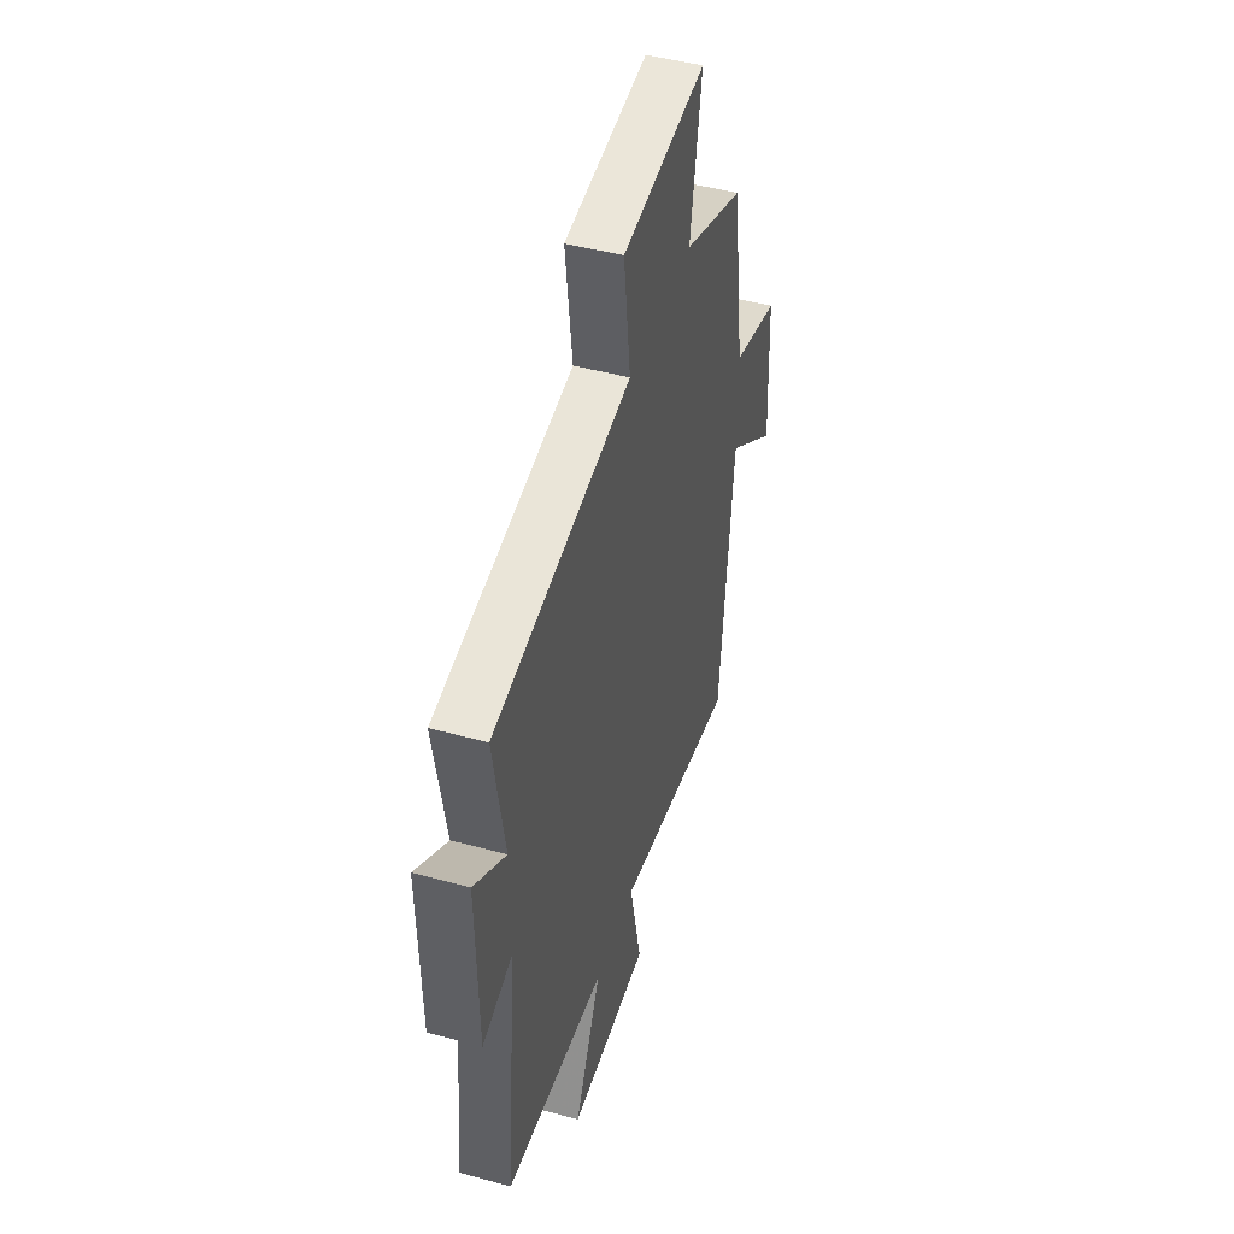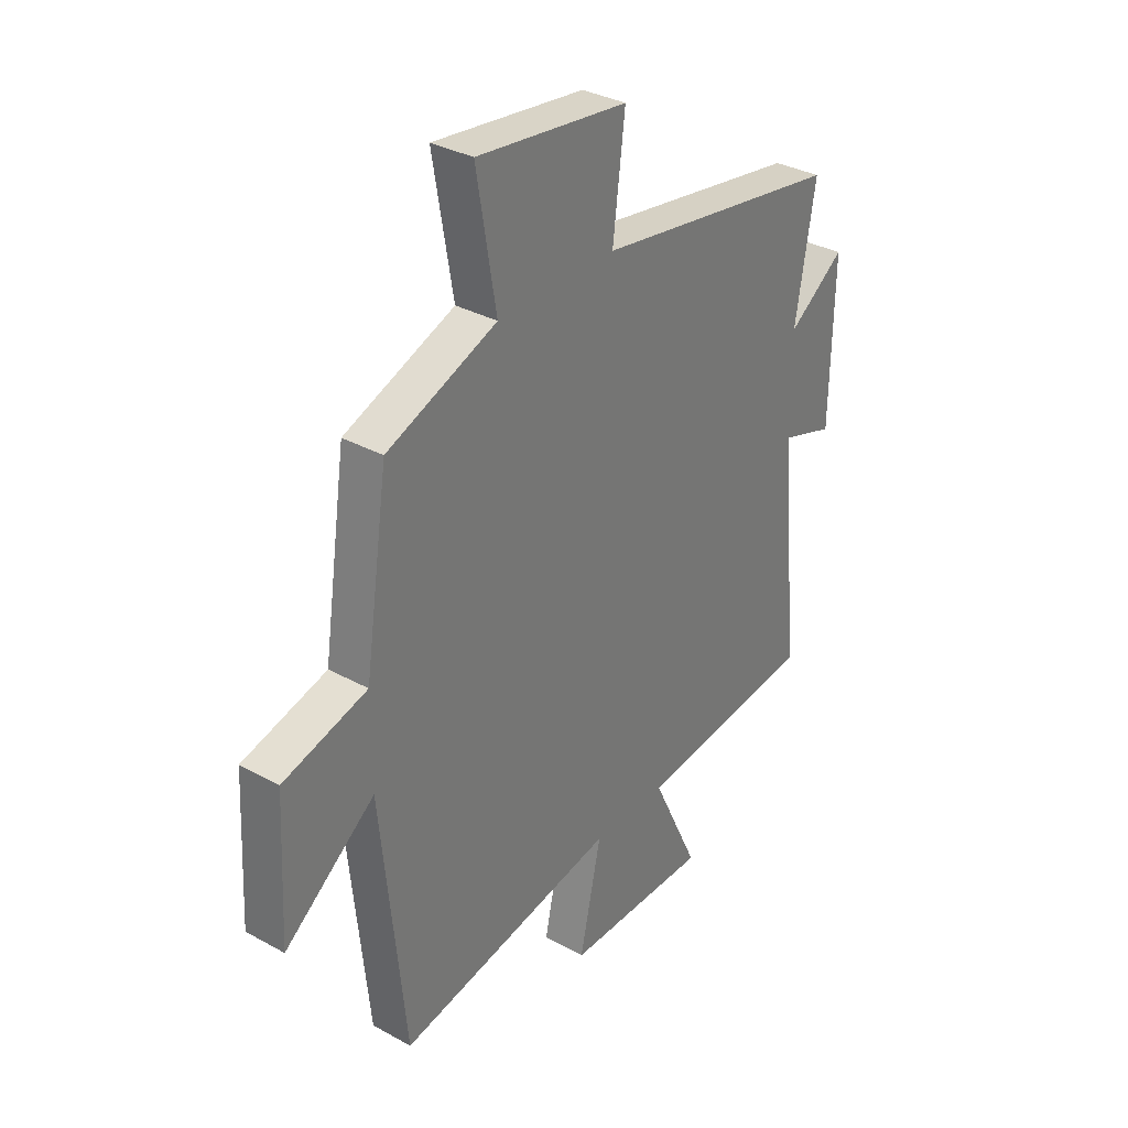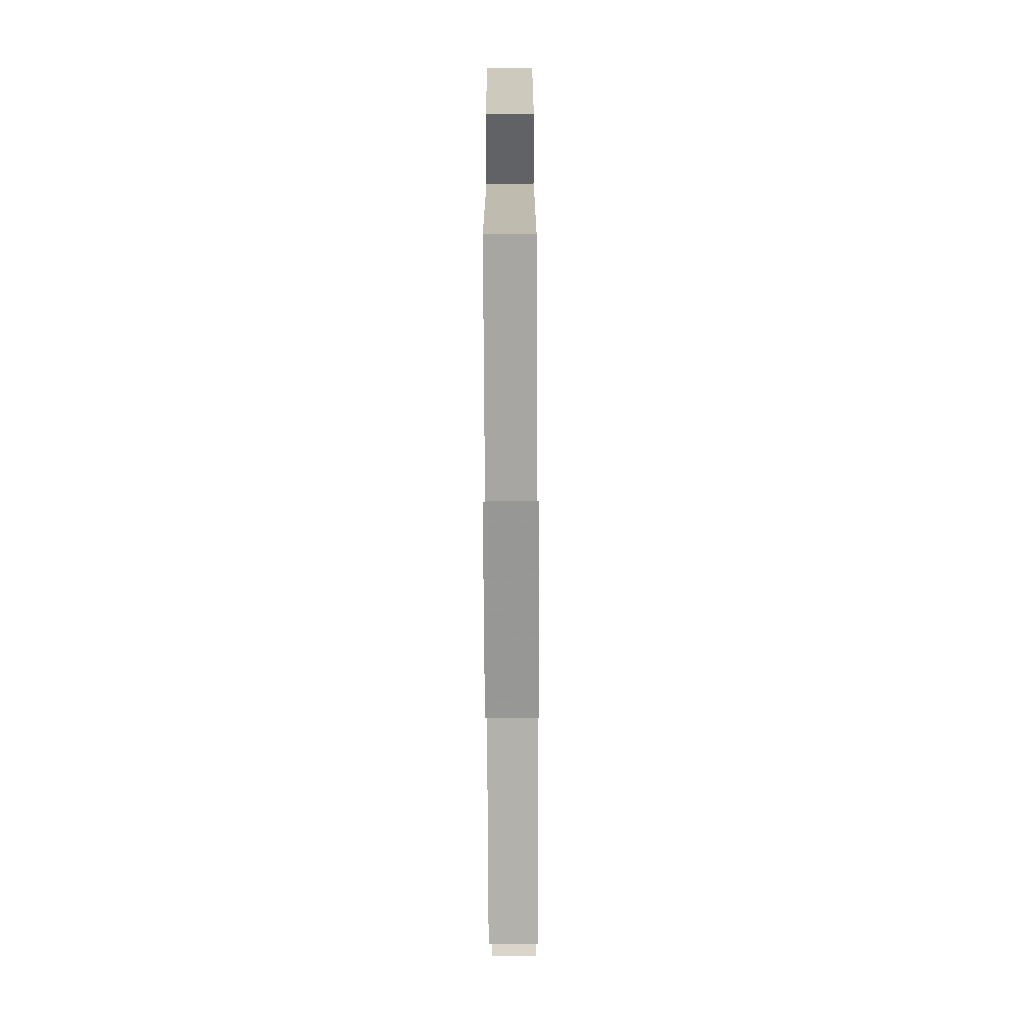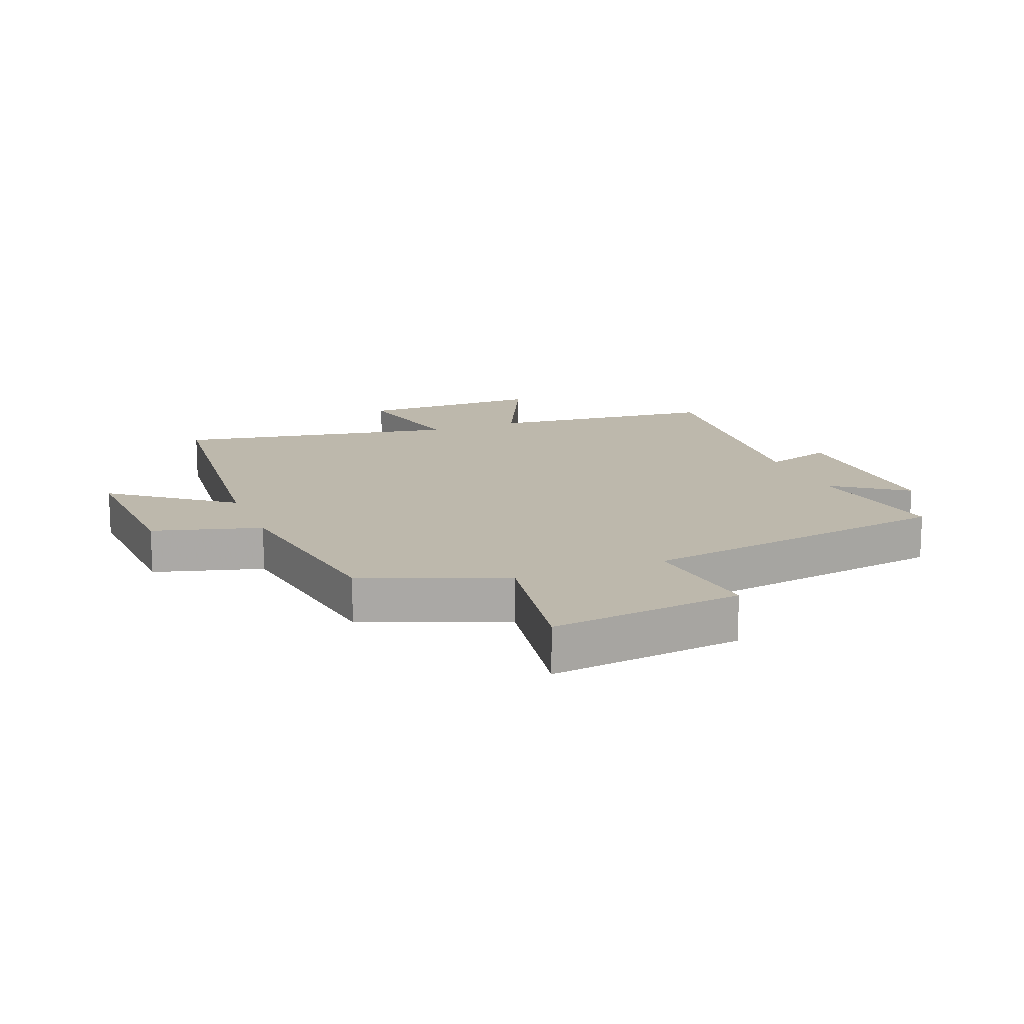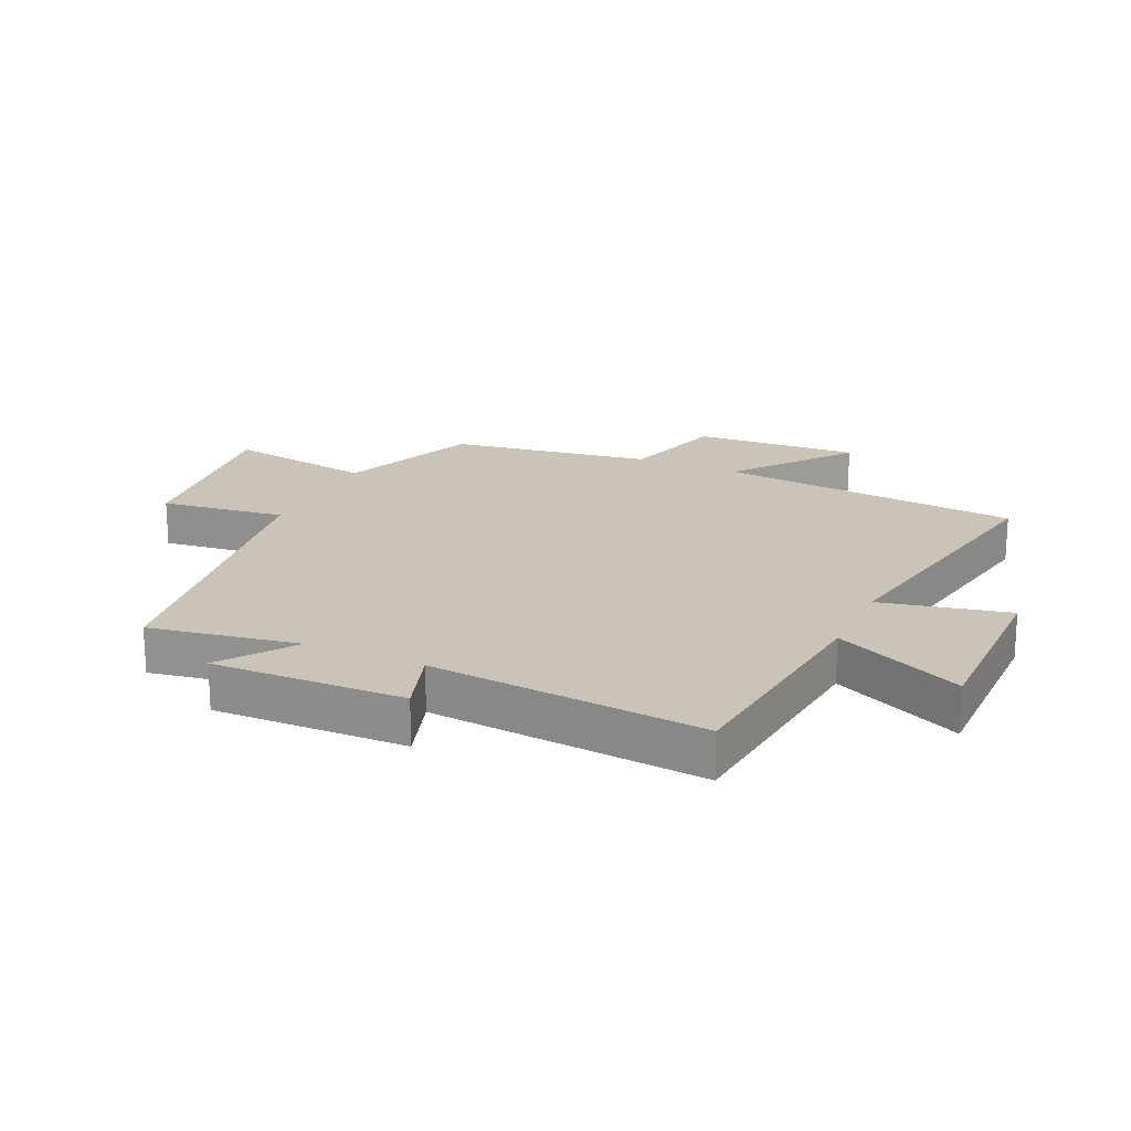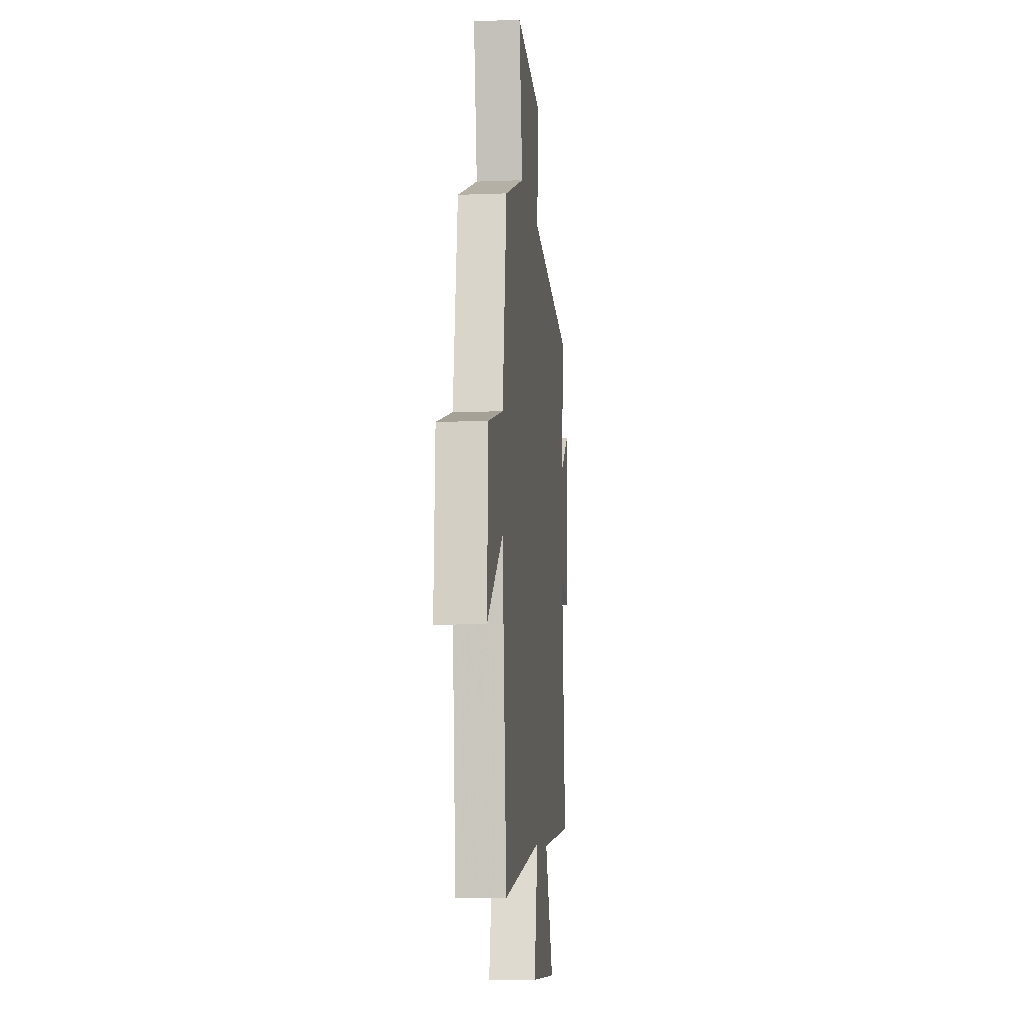
<metadata>
{"format":"obj","ext":"obj","renderer":"f3d","projection":"perspective","resolution":1024,"background":"white","views":[{"elev":46.9,"azim":107.2,"up":"+Z"},{"elev":33.4,"azim":-52.9,"up":"+Z"},{"elev":-68.4,"azim":90.3,"up":"+Z"},{"elev":14.9,"azim":-21.6,"up":"+Y"},{"elev":19.9,"azim":114.5,"up":"+Y"},{"elev":-9.3,"azim":-84.1,"up":"+Z"}]}
</metadata>
<code>
v -0.45 0.07 -0.585
v -0.5 0.07 -0.092
v -0.689 0.07 -0.237
v -0.675 0.07 0.033
v -0.5 0.07 0.082
v -0.451 0.07 0.41
v -0.222 0.07 0.5
v -0.263 0.07 0.742
v 0.051 0.07 0.704
v 0.026 0.07 0.5
v 0.541 0.07 0.419
v 0.5 0.07 0.177
v 0.618 0.07 0.261
v 0.612 0.07 -0.051
v 0.5 0.07 -0.015
v 0.543 0.07 -0.461
v 0.167 0.07 -0.5
v 0.266 0.07 -0.709
v -0.036 0.07 -0.707
v 0.009 0.07 -0.5
v -0.45 0 -0.585
v -0.5 0 -0.092
v -0.689 0 -0.237
v -0.675 0 0.033
v -0.5 0 0.082
v -0.451 0 0.41
v -0.222 0 0.5
v -0.263 0 0.742
v 0.051 0 0.704
v 0.026 0 0.5
v 0.541 0 0.419
v 0.5 0 0.177
v 0.618 0 0.261
v 0.612 0 -0.051
v 0.5 0 -0.015
v 0.543 0 -0.461
v 0.167 0 -0.5
v 0.266 0 -0.709
v -0.036 0 -0.707
v 0.009 0 -0.5
f 17 18 19 20
f 15 16 17 20
f 15 20 1 2
f 12 13 14 15
f 12 15 2
f 10 11 12 2
f 7 8 9 10
f 7 10 2
f 6 7 2
f 5 6 2
f 2 3 4 5
f 40 39 38 37
f 40 37 36 35
f 22 21 40 35
f 35 34 33 32
f 22 35 32
f 22 32 31 30
f 30 29 28 27
f 22 30 27
f 22 27 26
f 22 26 25
f 25 24 23 22
f 1 21 22 2
f 2 22 23 3
f 3 23 24 4
f 4 24 25 5
f 5 25 26 6
f 6 26 27 7
f 7 27 28 8
f 8 28 29 9
f 9 29 30 10
f 10 30 31 11
f 11 31 32 12
f 12 32 33 13
f 13 33 34 14
f 14 34 35 15
f 15 35 36 16
f 16 36 37 17
f 17 37 38 18
f 18 38 39 19
f 19 39 40 20
f 20 40 21 1

</code>
